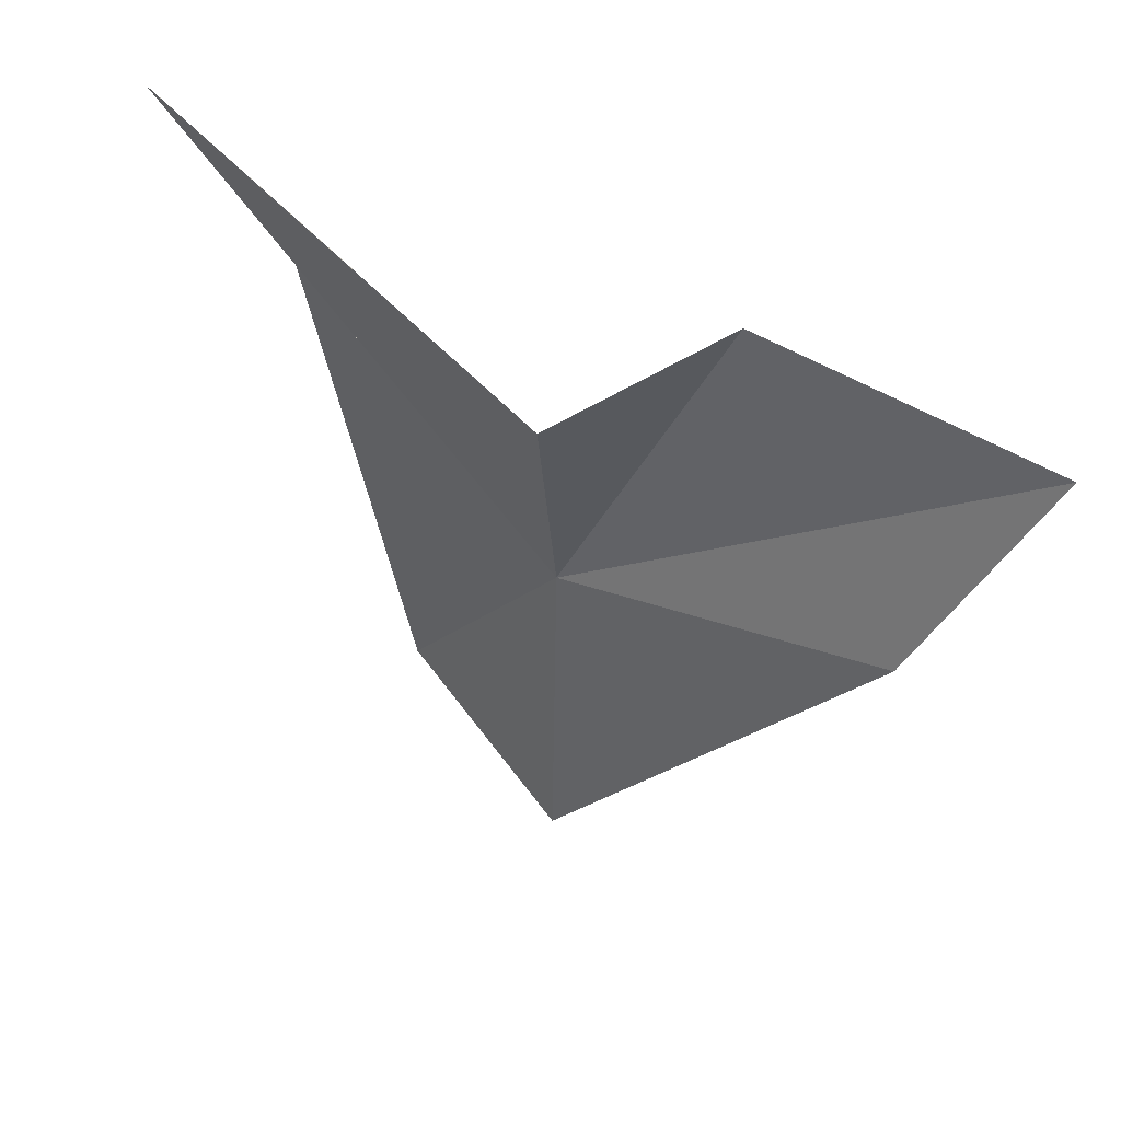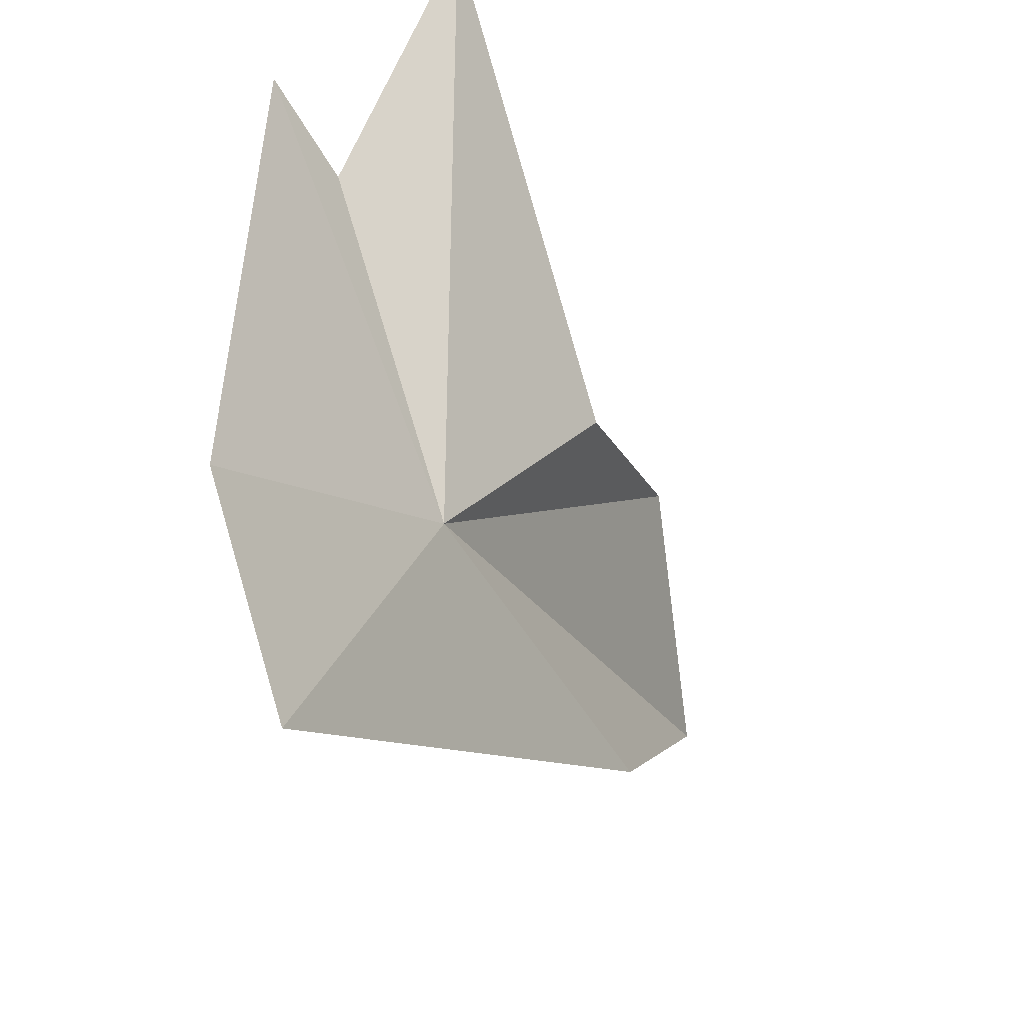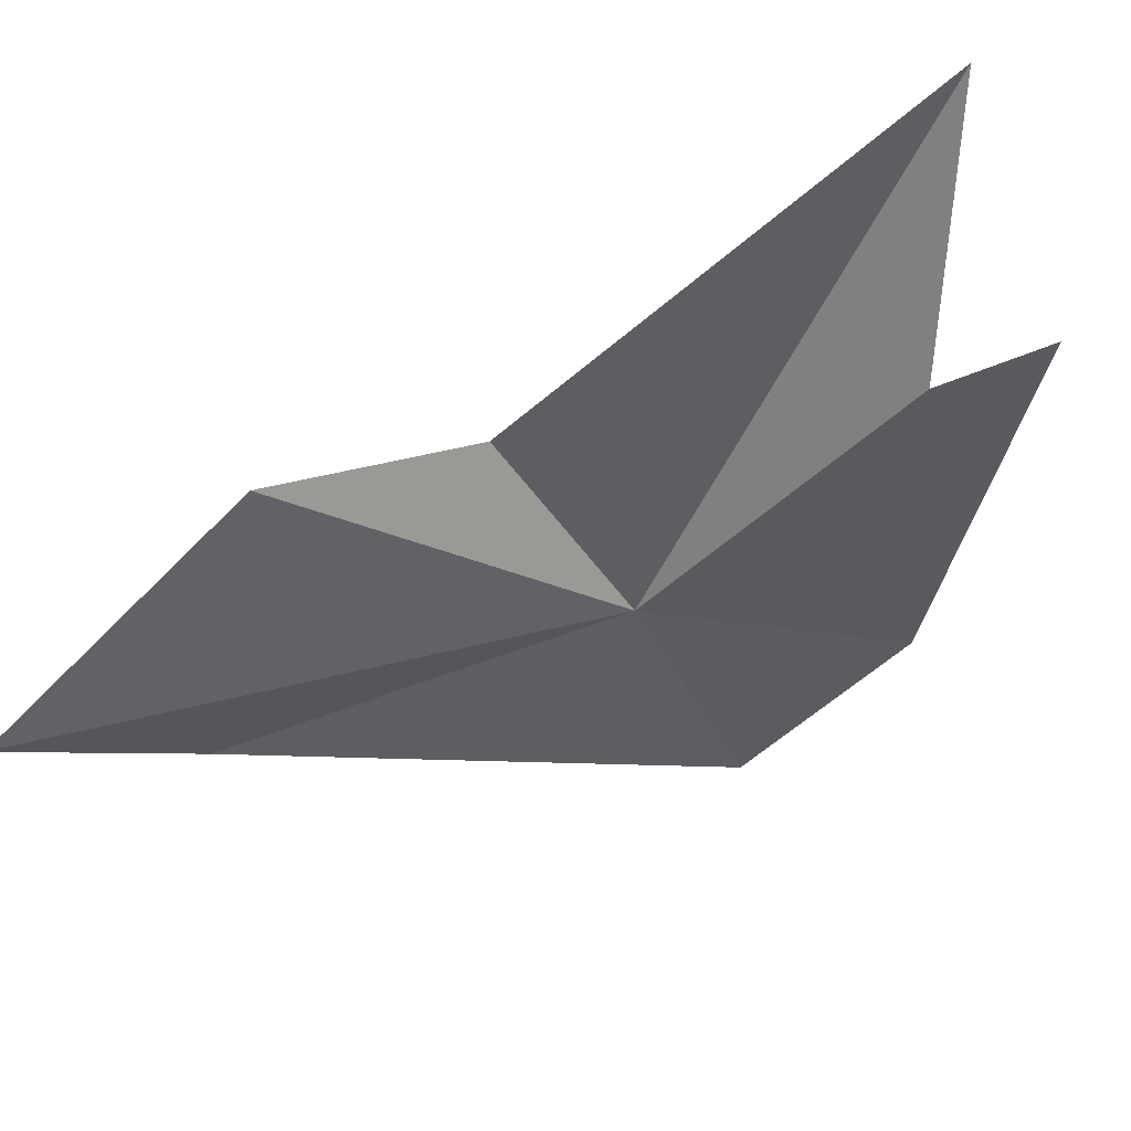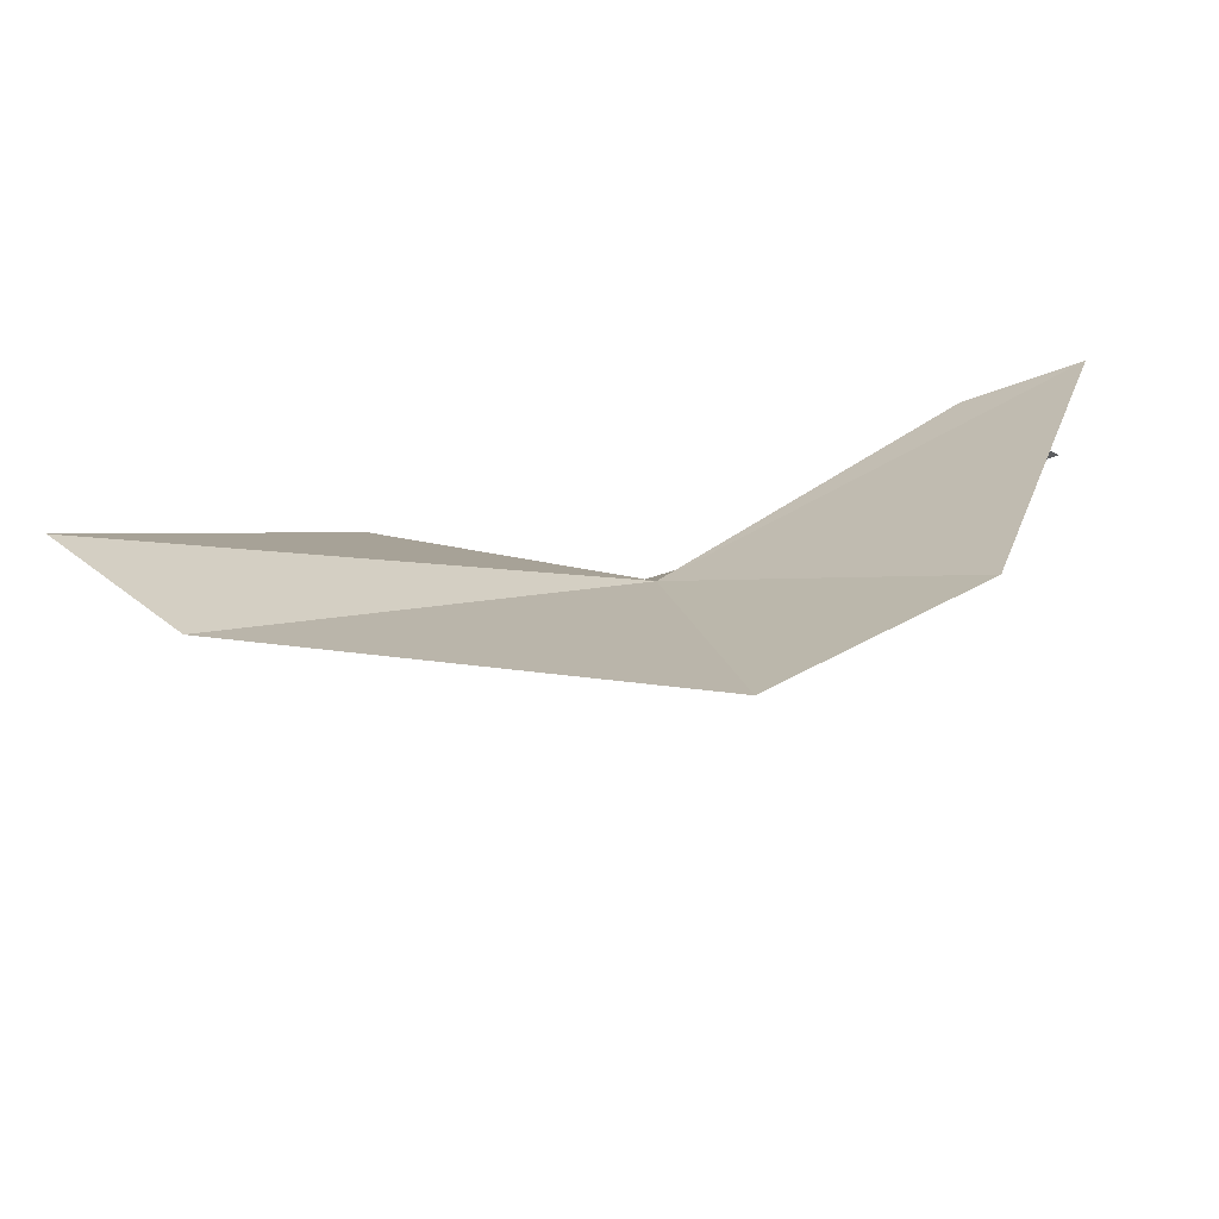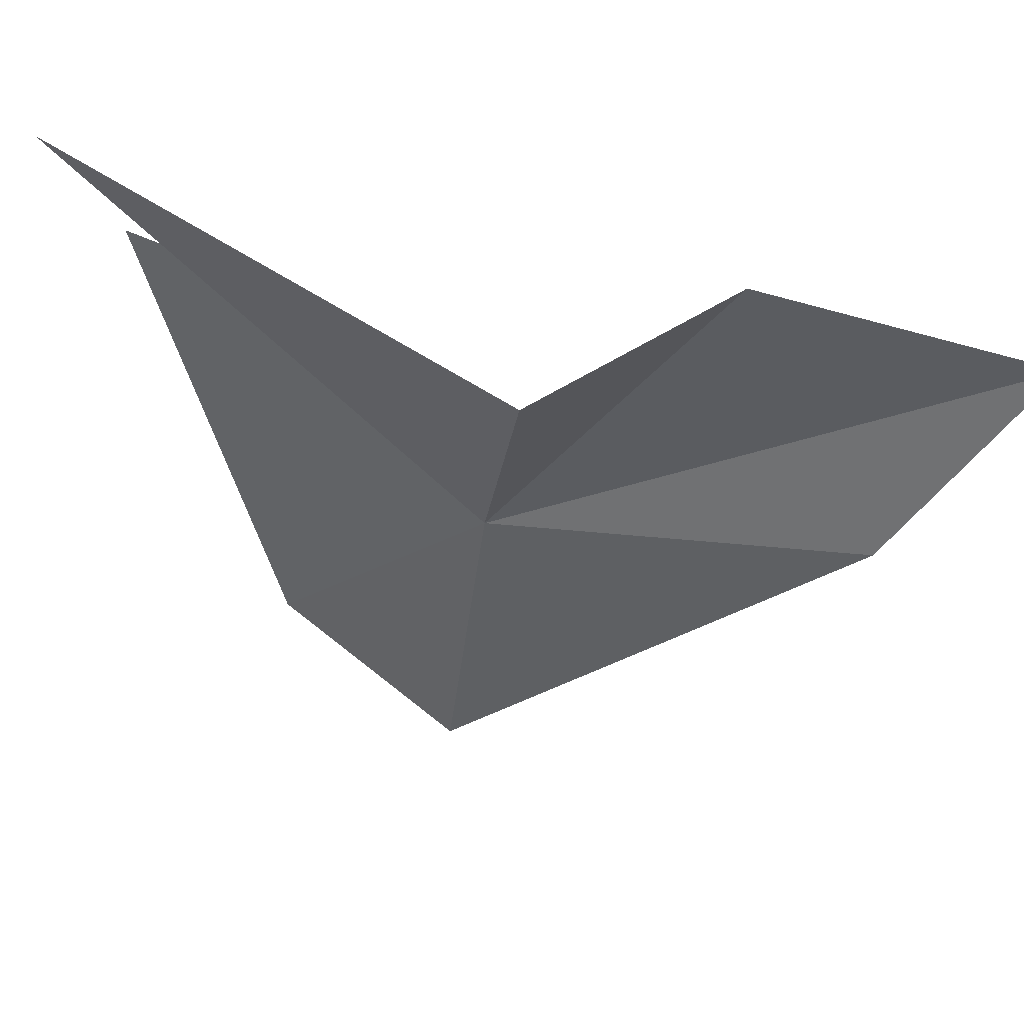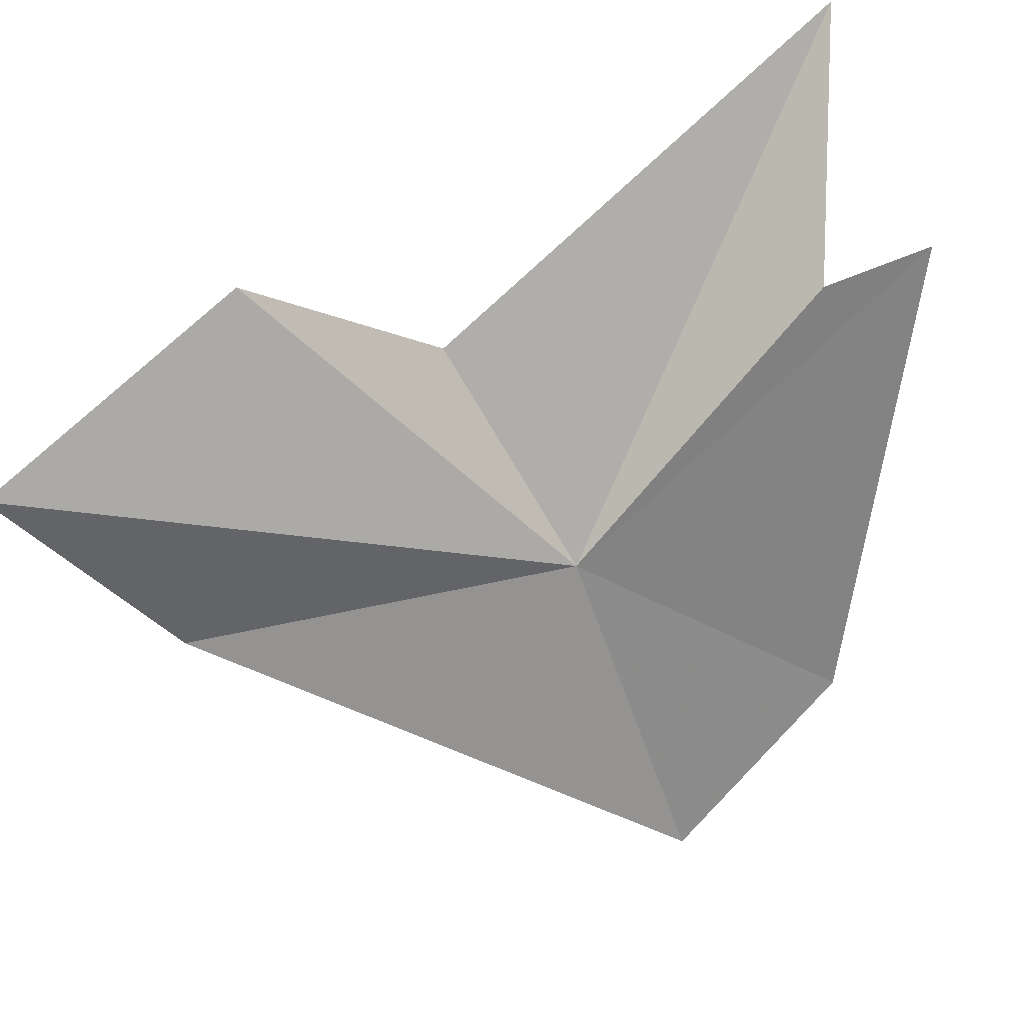
<metadata>
{"format":"obj","ext":"obj","renderer":"f3d","projection":"perspective","resolution":1024,"background":"white","views":[{"elev":-65.6,"azim":-2.2,"up":"+Y"},{"elev":-55.9,"azim":-105.1,"up":"+Z"},{"elev":72.5,"azim":115.2,"up":"+Z"},{"elev":-58.4,"azim":148.2,"up":"+Z"},{"elev":30.1,"azim":-22.3,"up":"+Z"},{"elev":41.8,"azim":113.2,"up":"+Z"}]}
</metadata>
<code>
v -73.99 62.23 24.53
v -74.2 60.94 26.32
v -77.4 63.06 28.33
v -75.79 63.67 26.66
v -76.45 64.38 26.84
v -75.21 64.27 22.8
v -73.92 63.36 21.58
v -71.5 59.87 24.96
v -70.55 58.92 26.91
v -72.8 59.86 27.59
f 1 3 2
f 1 4 3
f 1 5 4
f 1 6 5
f 1 7 6
f 1 8 7
f 1 9 8
f 1 10 9
f 1 2 10

</code>
